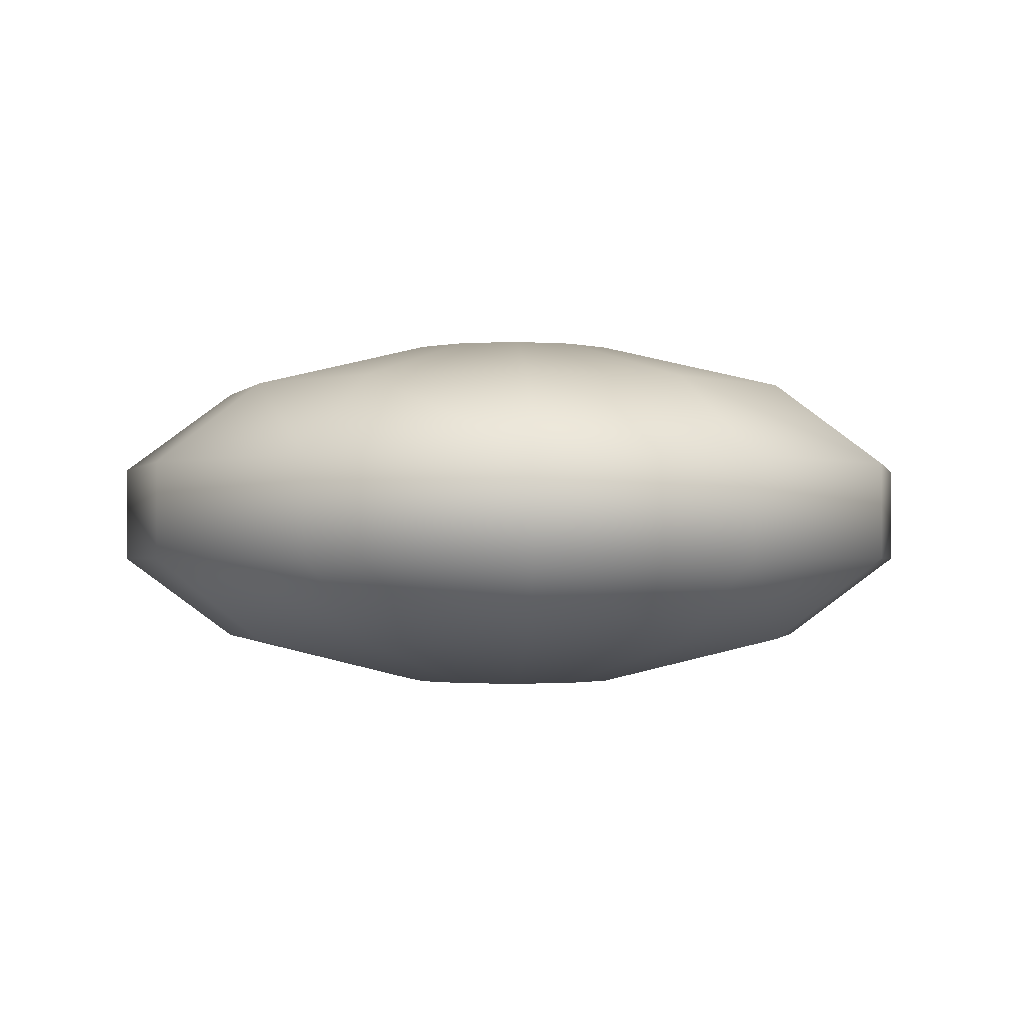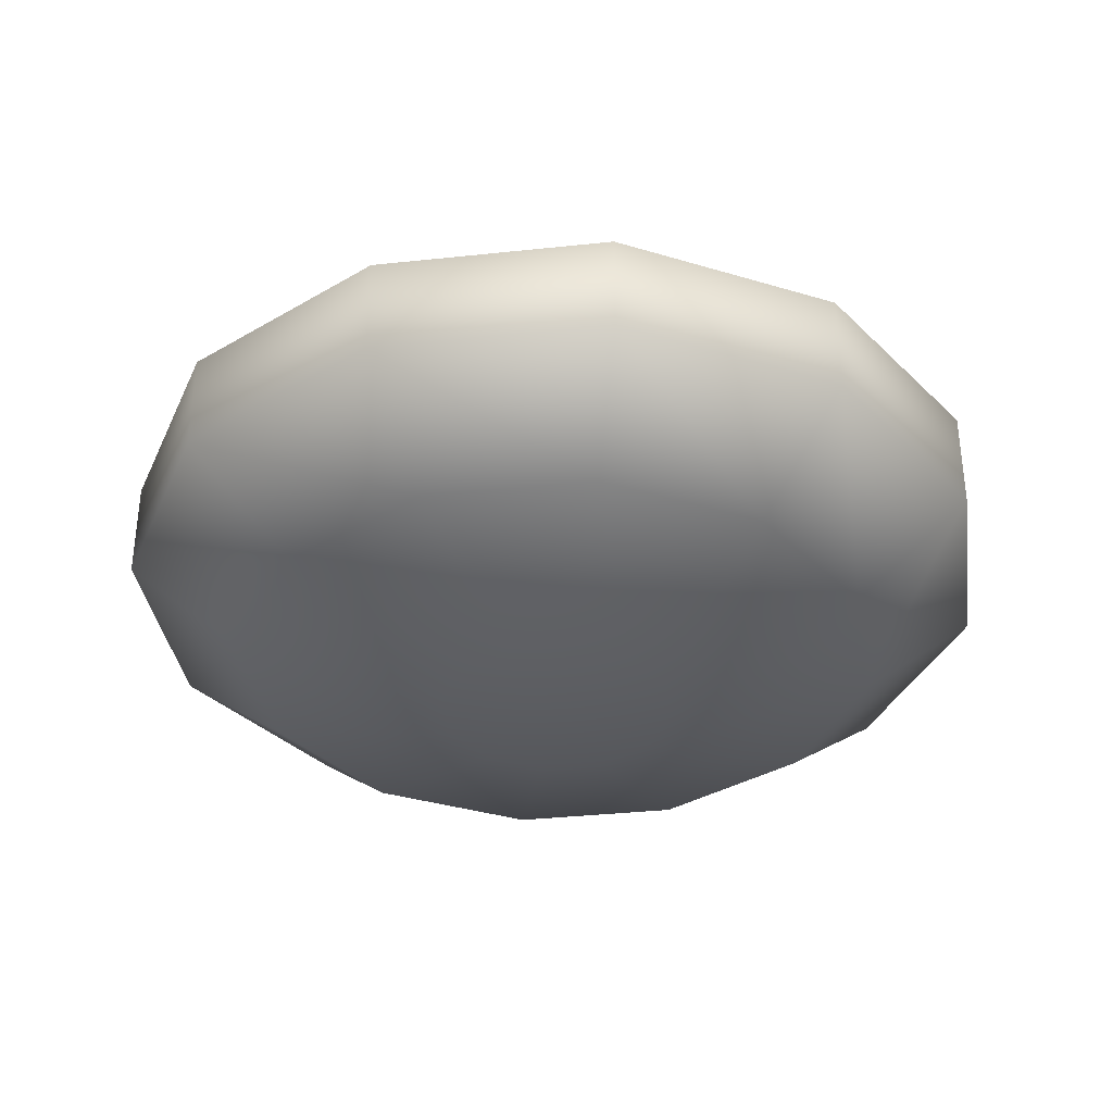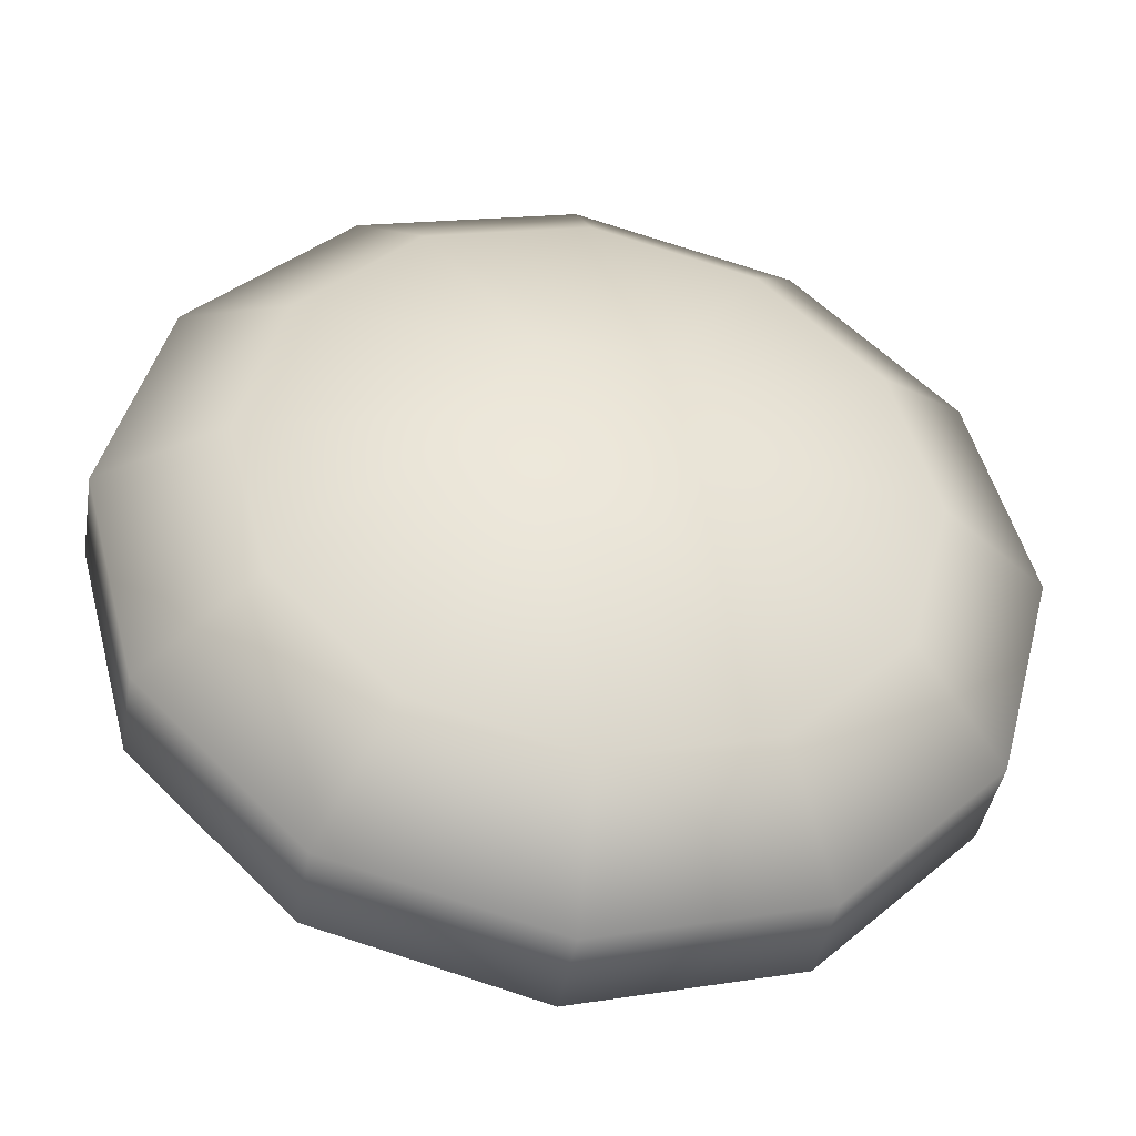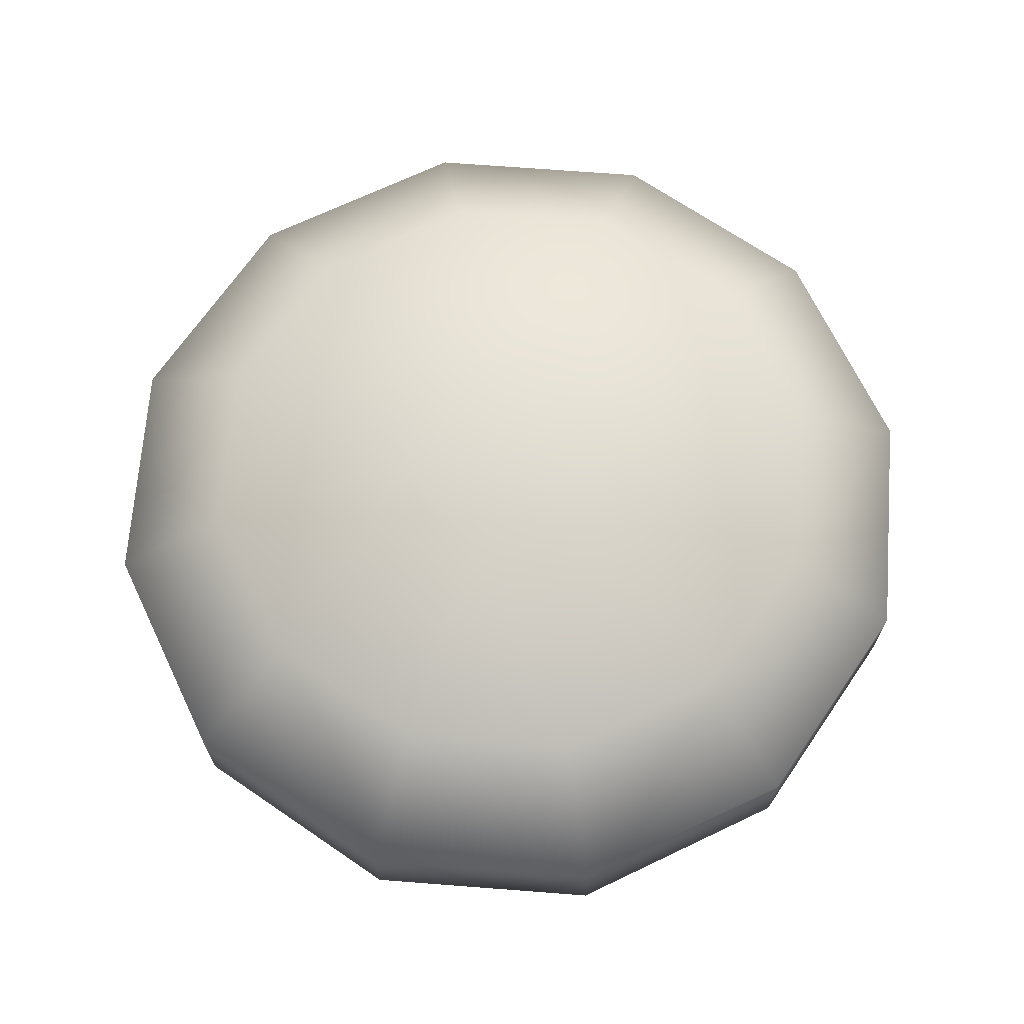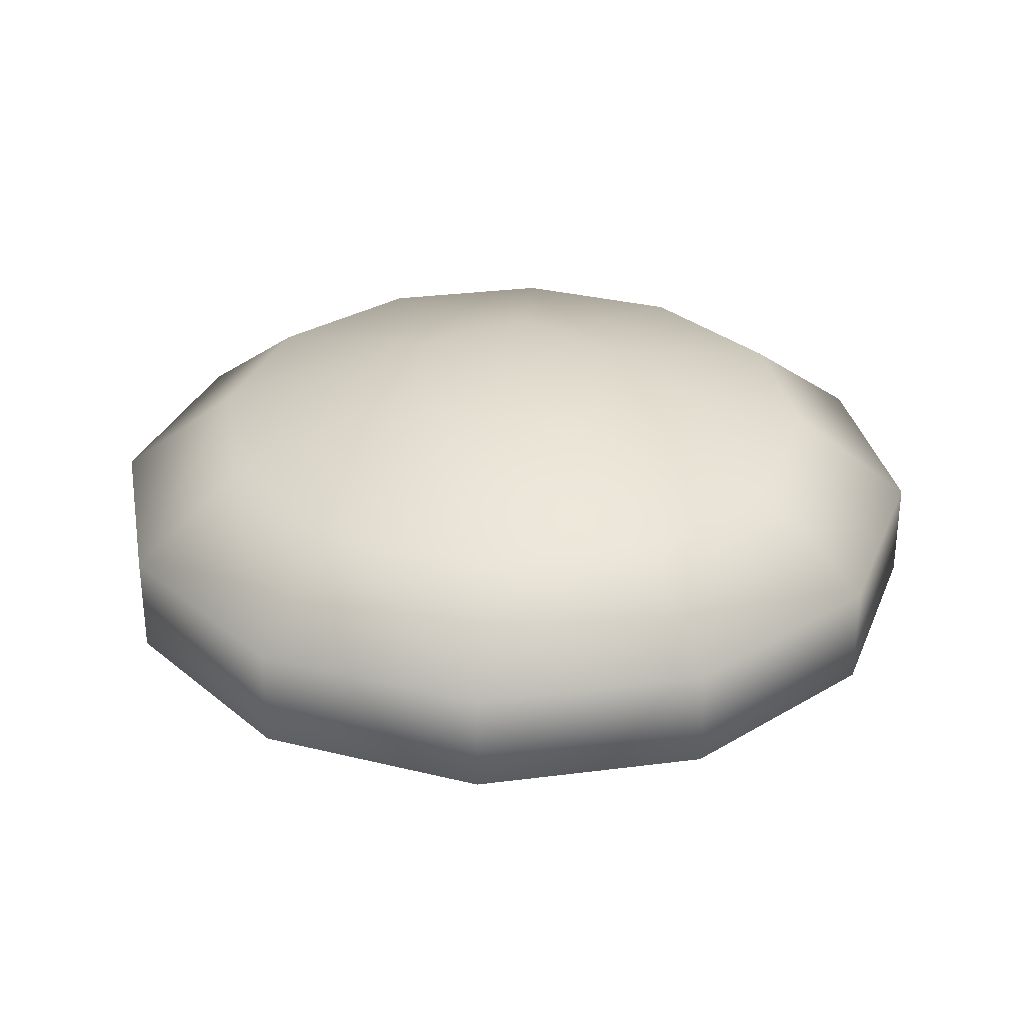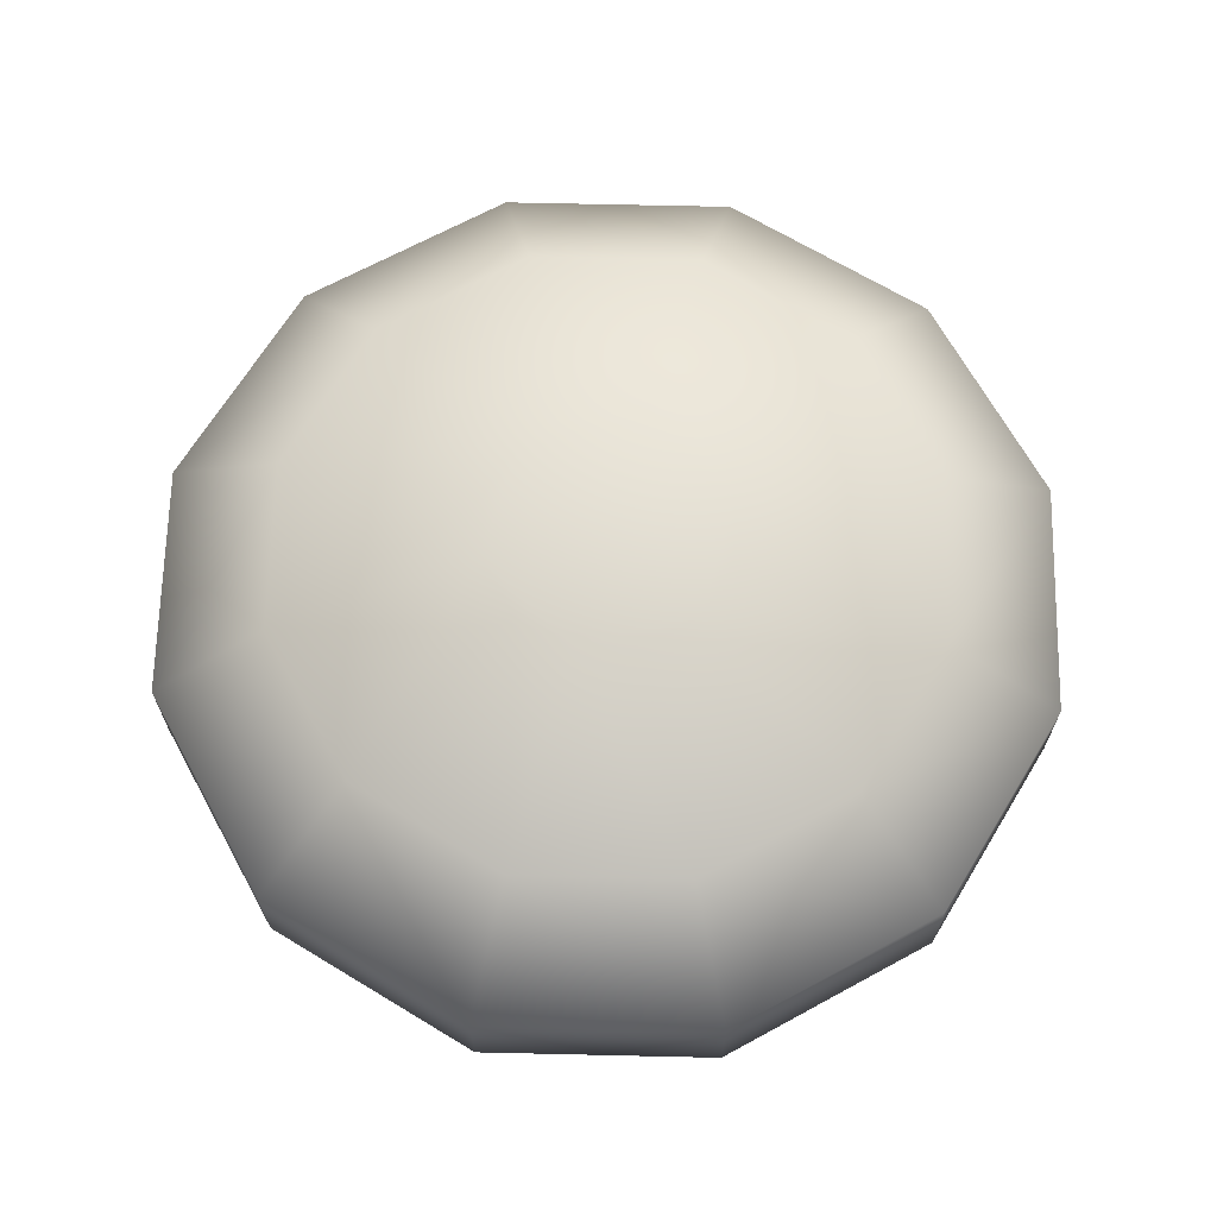
<metadata>
{"format":"obj","ext":"obj","renderer":"f3d","projection":"perspective","resolution":1024,"background":"white","views":[{"elev":-1.3,"azim":-62.7,"up":"+Y"},{"elev":-35.1,"azim":53.1,"up":"+Y"},{"elev":-41.6,"azim":170.4,"up":"+Z"},{"elev":68.8,"azim":-10.6,"up":"+Y"},{"elev":30.7,"azim":34.5,"up":"+Y"},{"elev":67.2,"azim":-13.7,"up":"+Y"}]}
</metadata>
<code>
o galmap_0
v 0 0.266 -0
v -0.1423 0.2568 0.08218
v -0.08218 0.2568 0.1423
v 0 0.2568 0.1644
v 0.08218 0.2568 0.1423
v 0.1423 0.2568 0.08218
v 0.1644 0.2568 0
v 0.1423 0.2568 -0.08218
v 0.08218 0.2568 -0.1423
v 0 0.2568 -0.1644
v -0.08218 0.2568 -0.1423
v -0.1423 0.2568 -0.08218
v -0.1644 0.2568 -0
v -0.3889 0.1868 0.2245
v -0.2245 0.1868 0.3889
v 0 0.1868 0.449
v 0.2245 0.1868 0.3889
v 0.3889 0.1868 0.2245
v 0.449 0.1868 0
v 0.3889 0.1868 -0.2245
v 0.2245 0.1868 -0.3889
v 0 0.1868 -0.449
v -0.2245 0.1868 -0.3889
v -0.3889 0.1868 -0.2245
v -0.449 0.1868 -0
v -0.5312 0.06543 0.3067
v -0.3067 0.06543 0.5312
v -0 0.06543 0.6134
v 0.3067 0.06543 0.5312
v 0.5312 0.06543 0.3067
v 0.6134 0.06543 0
v 0.5312 0.06543 -0.3067
v 0.3067 0.06543 -0.5312
v 0 0.06543 -0.6134
v -0.3067 0.06543 -0.5312
v -0.5312 0.06543 -0.3067
v -0.6134 0.06543 -0
v -0.5312 -0.07465 0.3067
v -0.3067 -0.07465 0.5312
v -0 -0.07465 0.6134
v 0.3067 -0.07465 0.5312
v 0.5312 -0.07465 0.3067
v 0.6134 -0.07465 0
v 0.5312 -0.07465 -0.3067
v 0.3067 -0.07465 -0.5312
v 0 -0.07465 -0.6134
v -0.3067 -0.07465 -0.5312
v -0.5312 -0.07465 -0.3067
v -0.6134 -0.07465 -0
v -0.3889 -0.196 0.2245
v -0.1423 -0.266 0.08218
v -0.2245 -0.196 0.3889
v -0.08218 -0.266 0.1423
v 0 -0.196 0.449
v 0 -0.266 0.1644
v 0.2245 -0.196 0.3889
v 0.08218 -0.266 0.1423
v 0.3889 -0.196 0.2245
v 0.1423 -0.266 0.08218
v 0.449 -0.196 0
v 0.1644 -0.266 0
v 0.3889 -0.196 -0.2245
v 0.1423 -0.266 -0.08218
v 0.2245 -0.196 -0.3889
v 0.08218 -0.266 -0.1423
v 0 -0.196 -0.449
v 0 -0.266 -0.1644
v -0.2245 -0.196 -0.3889
v -0.08218 -0.266 -0.1423
v -0.3889 -0.196 -0.2245
v -0.449 -0.196 -0
v -0.1423 -0.266 -0.08218
v -0.1644 -0.266 -0
f 3 1 13 2
f 5 1 3 4
f 7 1 5 6
f 9 1 7 8
f 11 1 9 10
f 13 1 11 12
f 14 2 13 25
f 15 3 2 14
f 16 4 3 15
f 17 5 4 16
f 18 6 5 17
f 19 7 6 18
f 20 8 7 19
f 21 9 8 20
f 22 10 9 21
f 23 11 10 22
f 24 12 11 23
f 25 13 12 24
f 26 14 25 37
f 27 15 14 26
f 28 16 15 27
f 29 17 16 28
f 30 18 17 29
f 31 19 18 30
f 32 20 19 31
f 33 21 20 32
f 34 22 21 33
f 35 23 22 34
f 36 24 23 35
f 37 25 24 36
f 38 26 37 49
f 39 27 26 38
f 40 28 27 39
f 41 29 28 40
f 42 30 29 41
f 43 31 30 42
f 44 32 31 43
f 45 33 32 44
f 46 34 33 45
f 47 35 34 46
f 48 36 35 47
f 49 37 36 48
f 50 38 49 71
f 52 39 38 50
f 54 40 39 52
f 56 41 40 54
f 58 42 41 56
f 60 43 42 58
f 62 44 43 60
f 64 45 44 62
f 66 46 45 64
f 68 47 46 66
f 70 48 47 68
f 71 49 48 70
f 51 50 71 73
f 53 52 50 51
f 55 54 52 53
f 57 56 54 55
f 59 58 56 57
f 61 60 58 59
f 63 62 60 61
f 65 64 62 63
f 67 66 64 65
f 69 68 66 67
f 72 70 68 69
f 73 71 70 72
f 55 53 59 57
f 53 51 61 59
f 51 73 63 61
f 73 72 65 63
f 72 69 67 65

</code>
